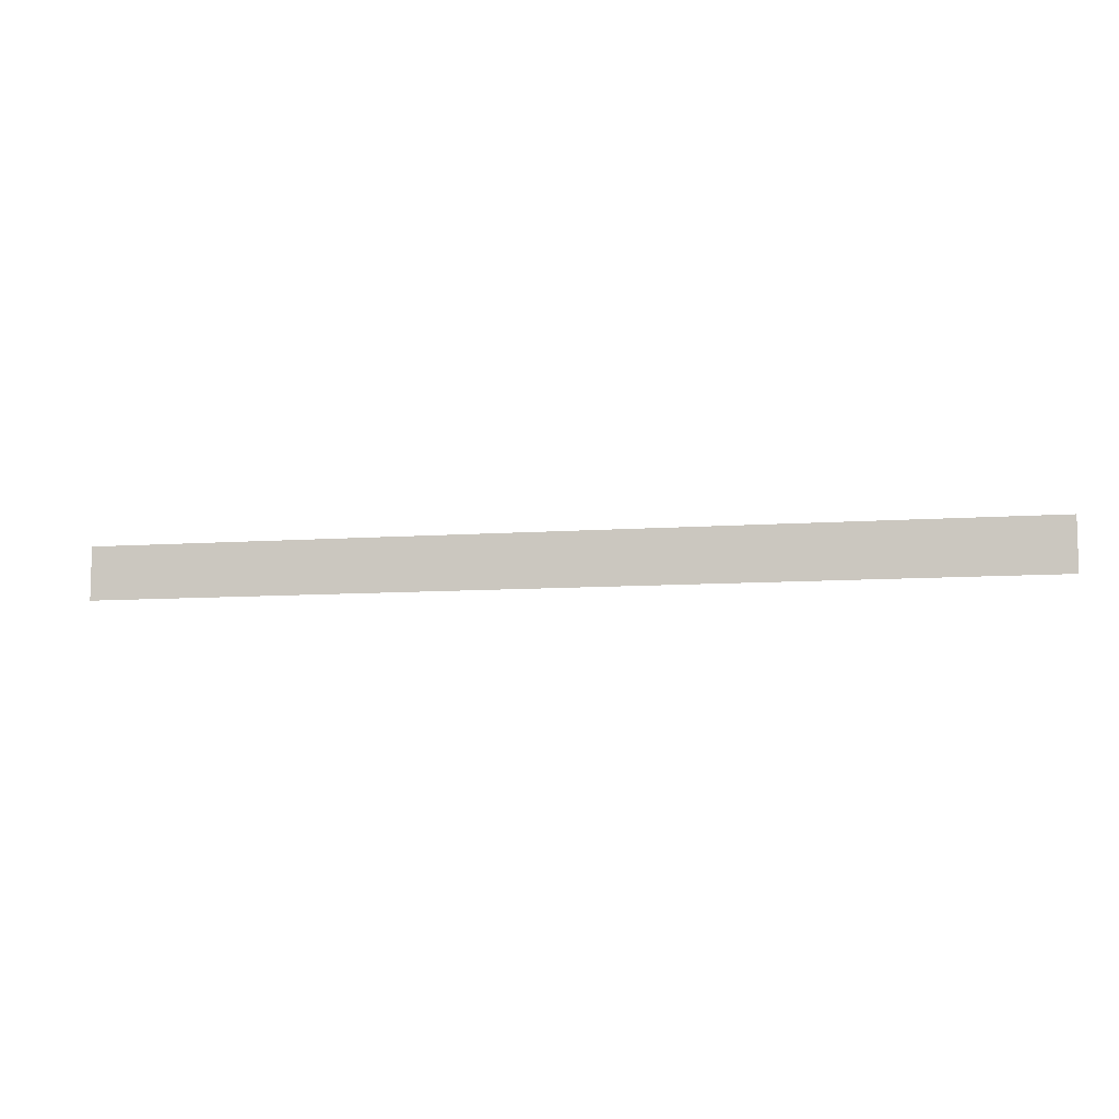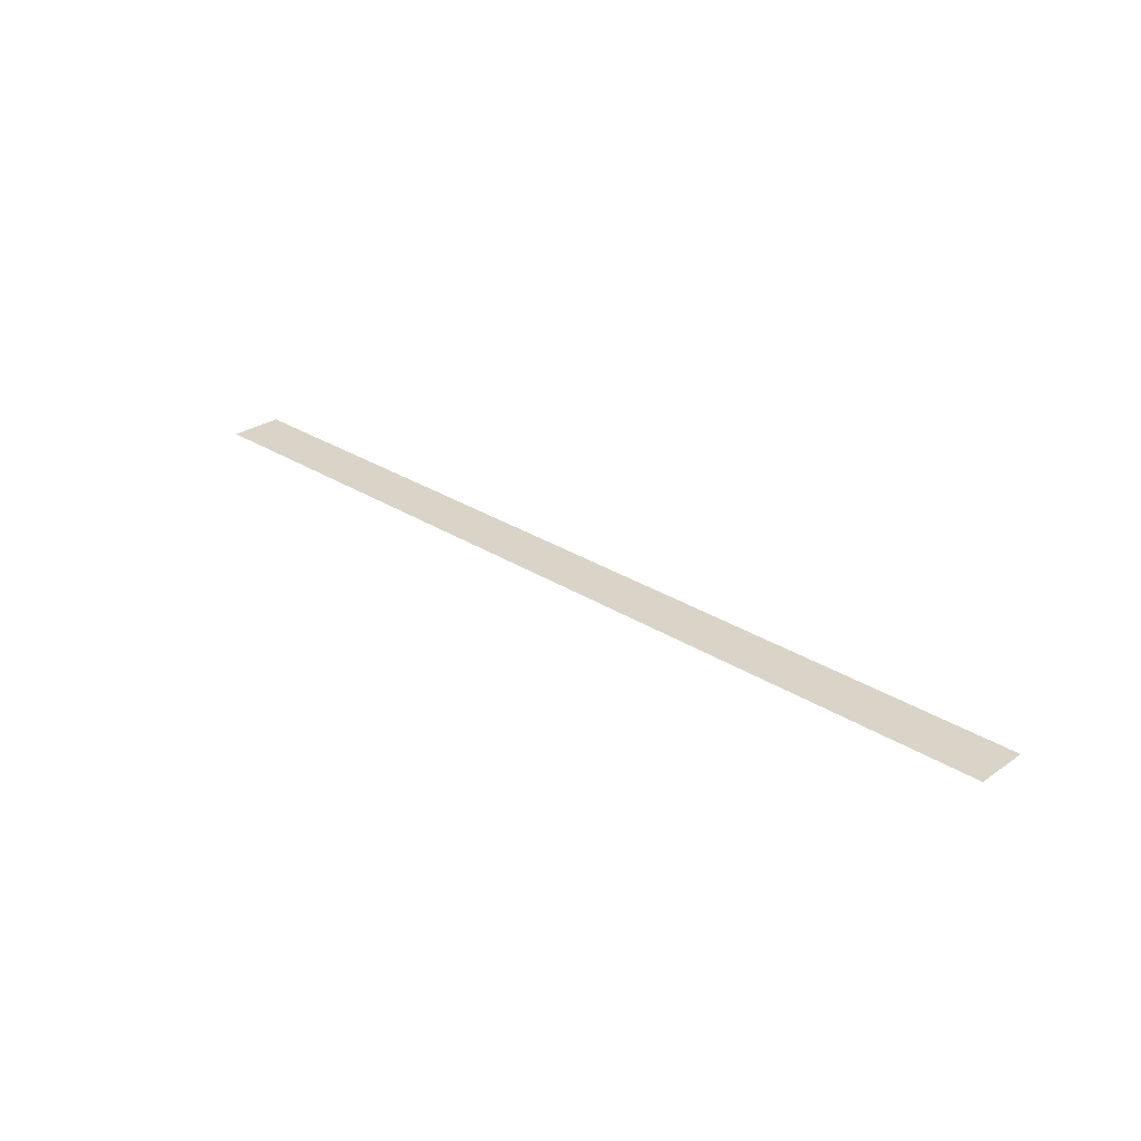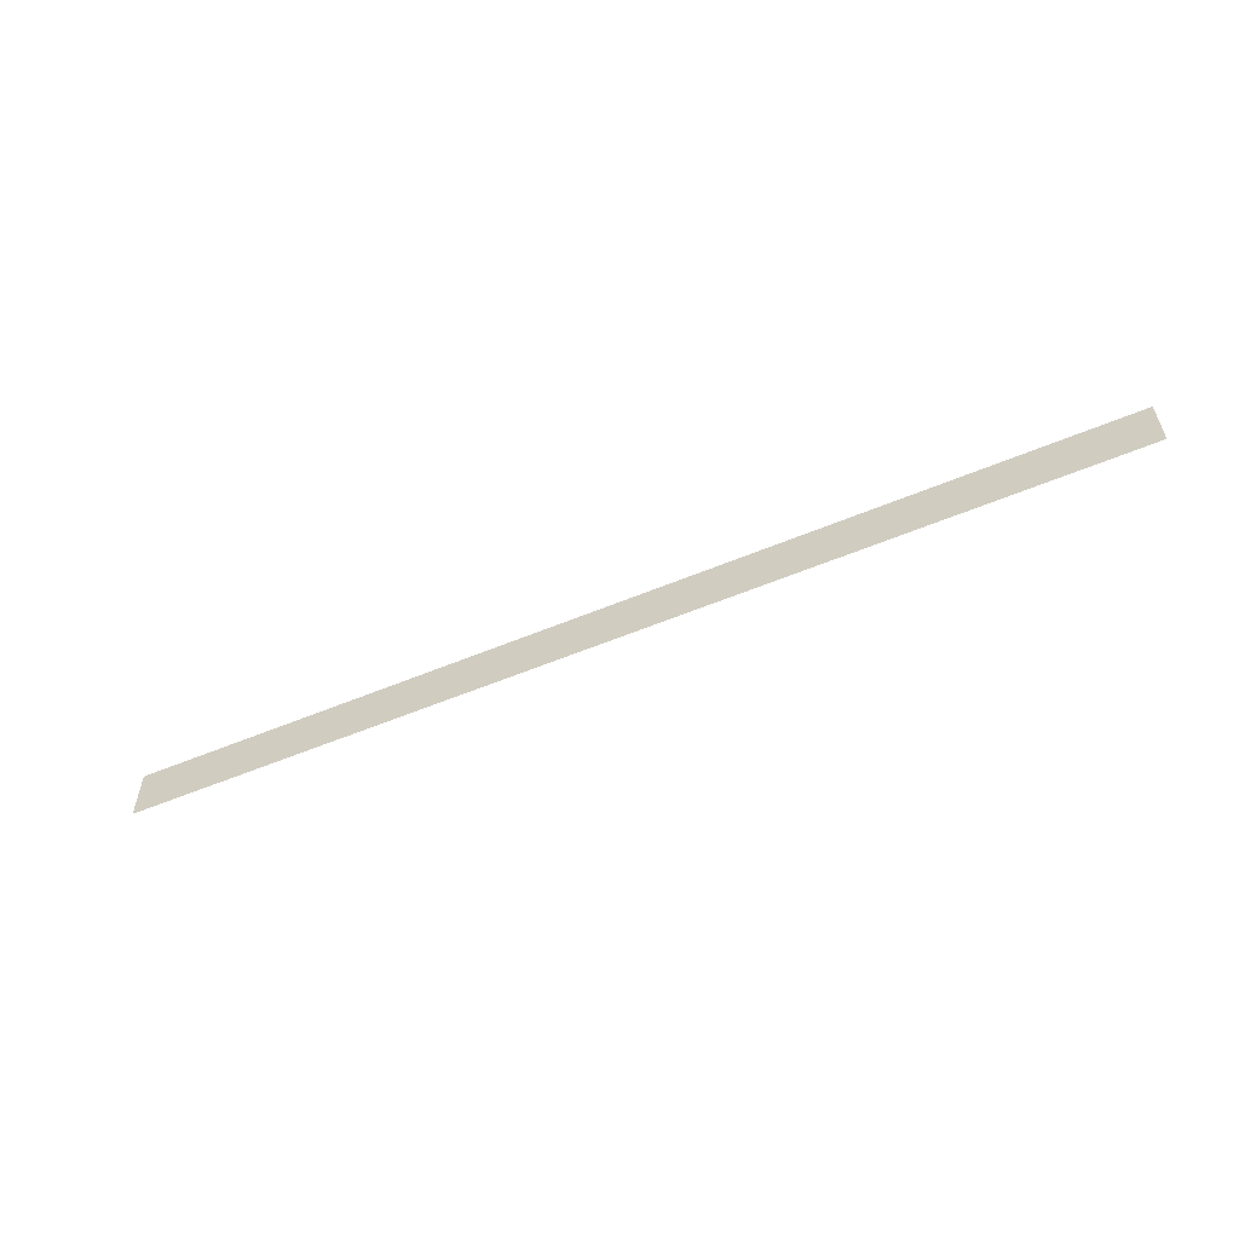
<metadata>
{"format":"obj","ext":"obj","renderer":"f3d","projection":"perspective","resolution":1024,"background":"white","views":[{"elev":-8.6,"azim":-168.6,"up":"+Y"},{"elev":28.5,"azim":-136.2,"up":"+Z"},{"elev":-56.2,"azim":-156.3,"up":"+Y"}]}
</metadata>
<code>
v 0 17.09 -8.552
v 17.49 17.09 -8.552
v 0 18.09 -8.552
v 17.49 18.09 -8.552
f 1 2 4 3

</code>
